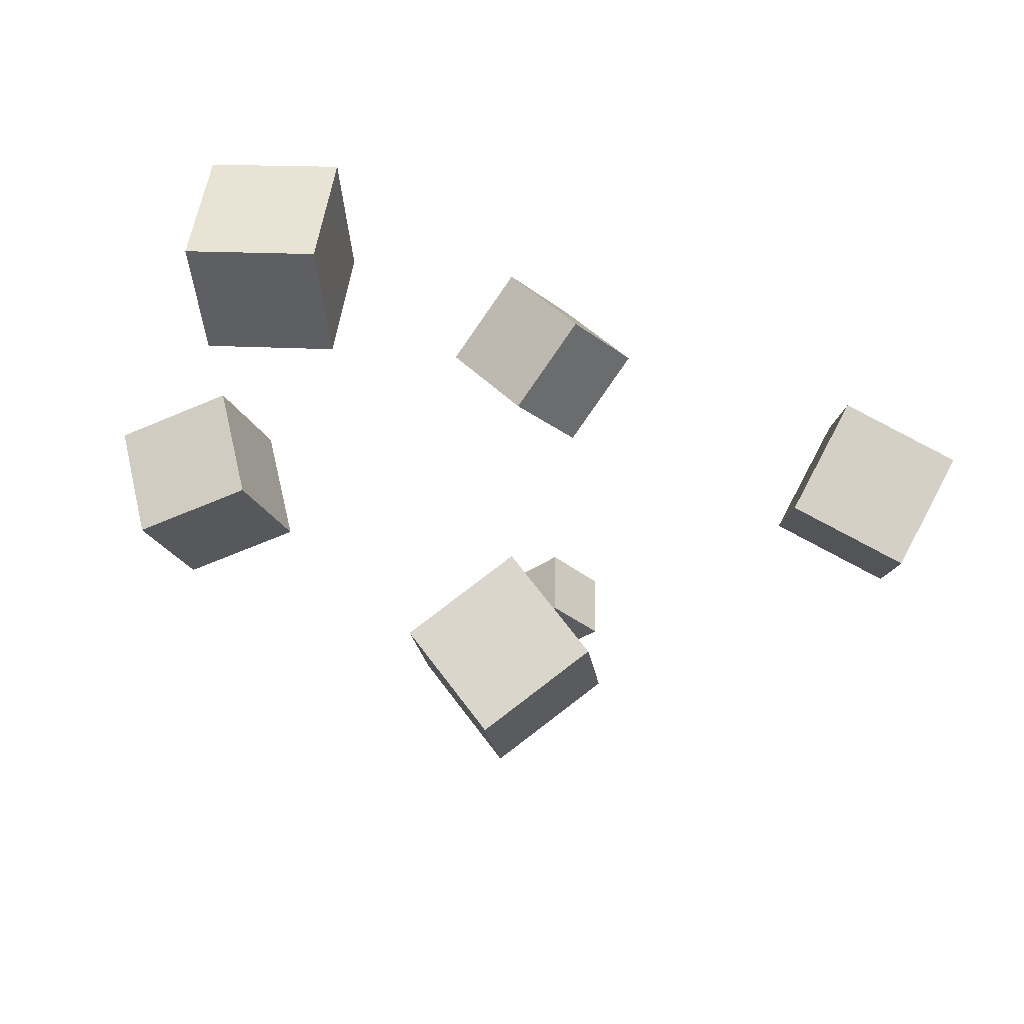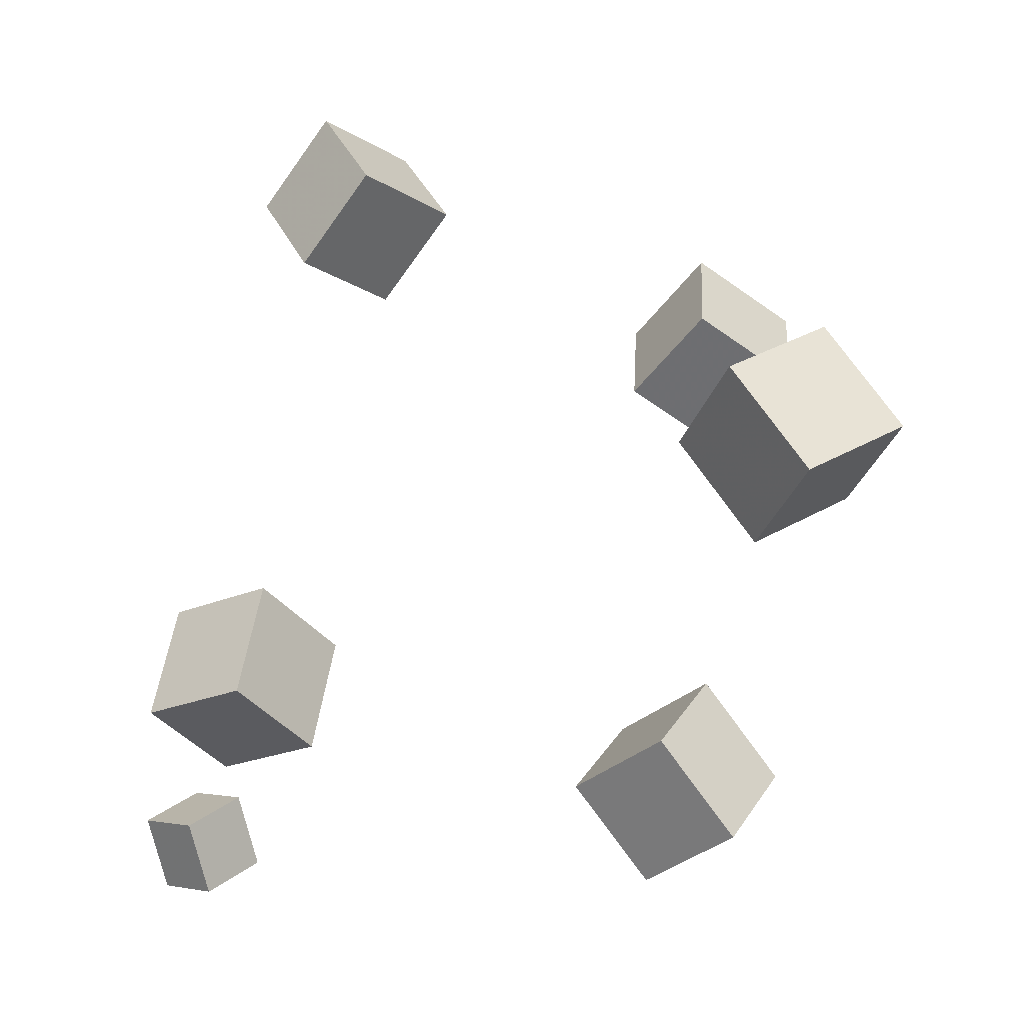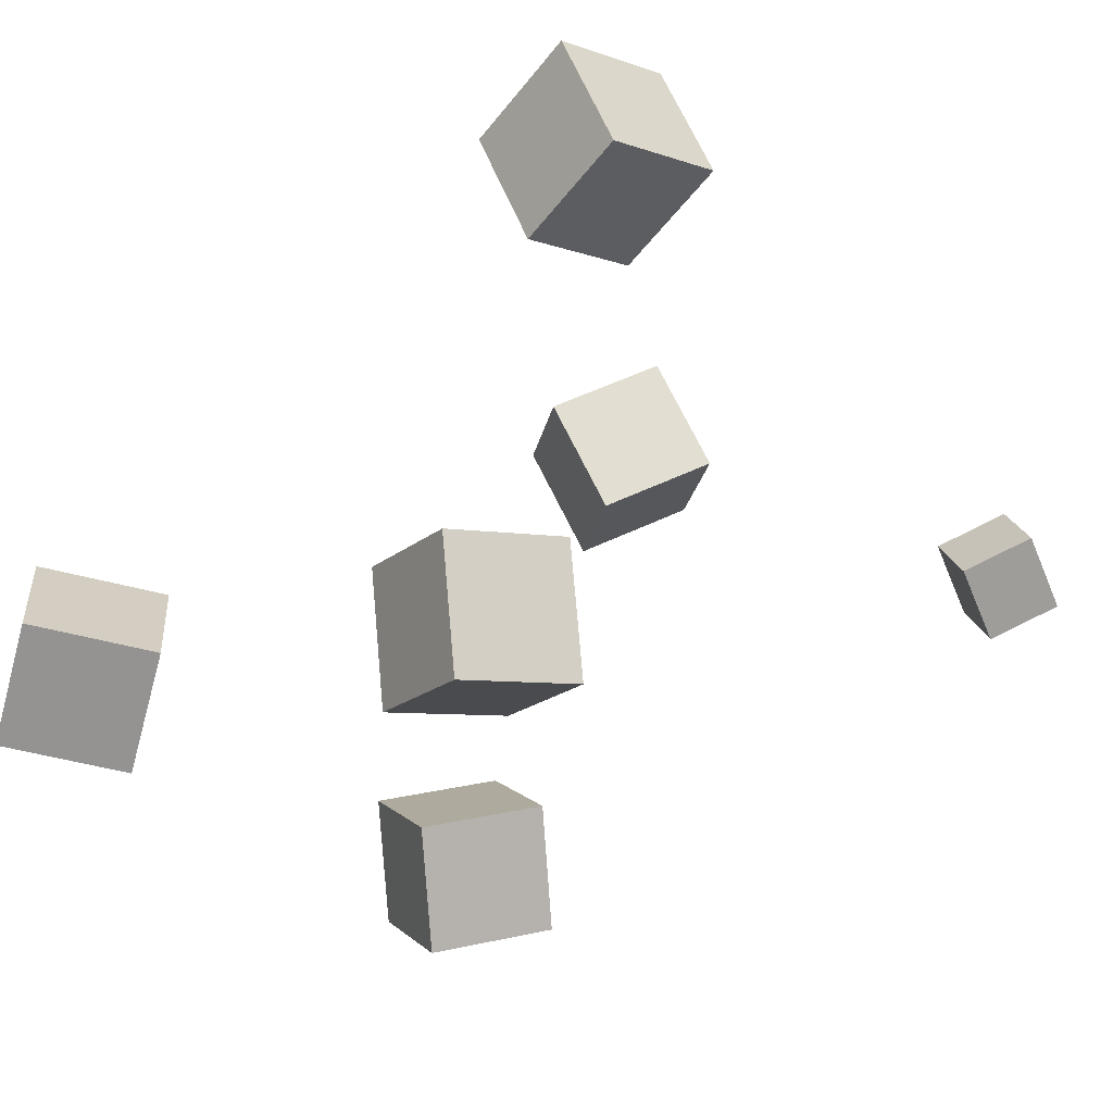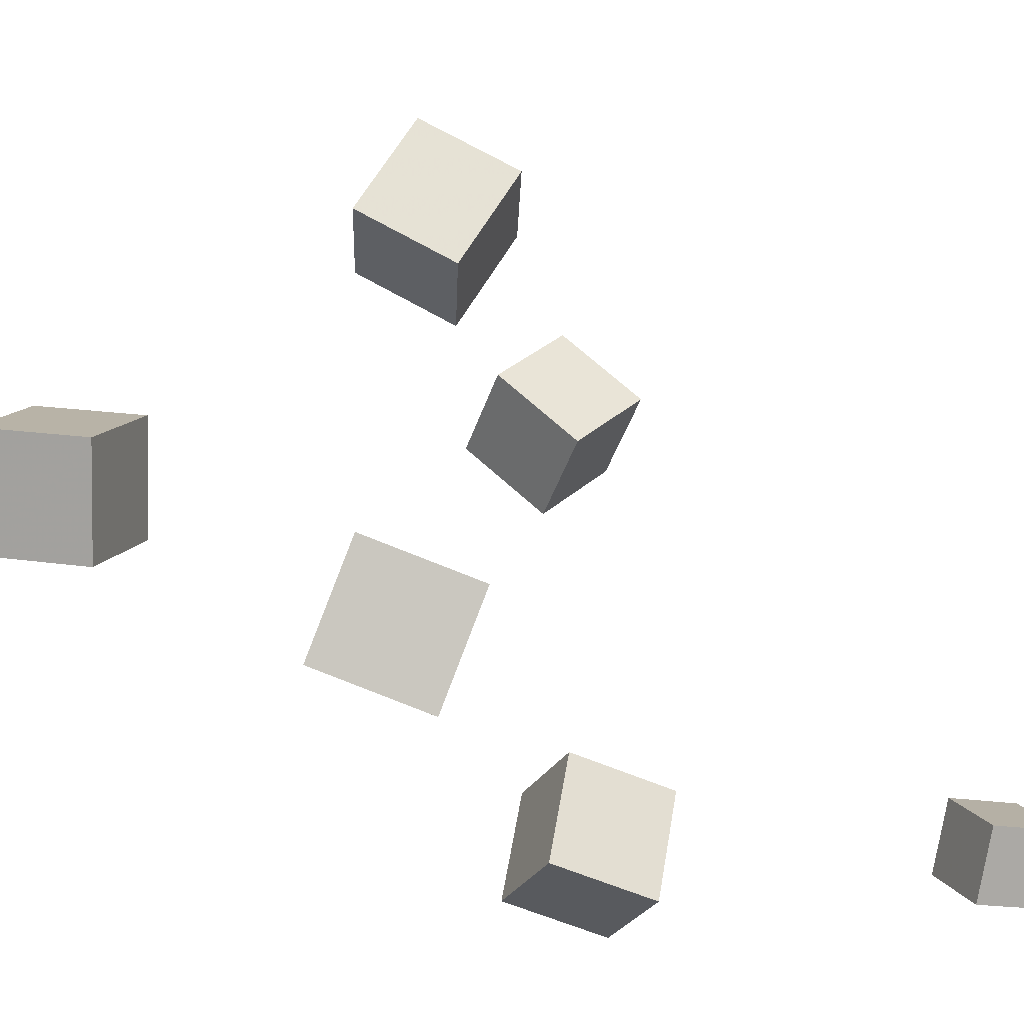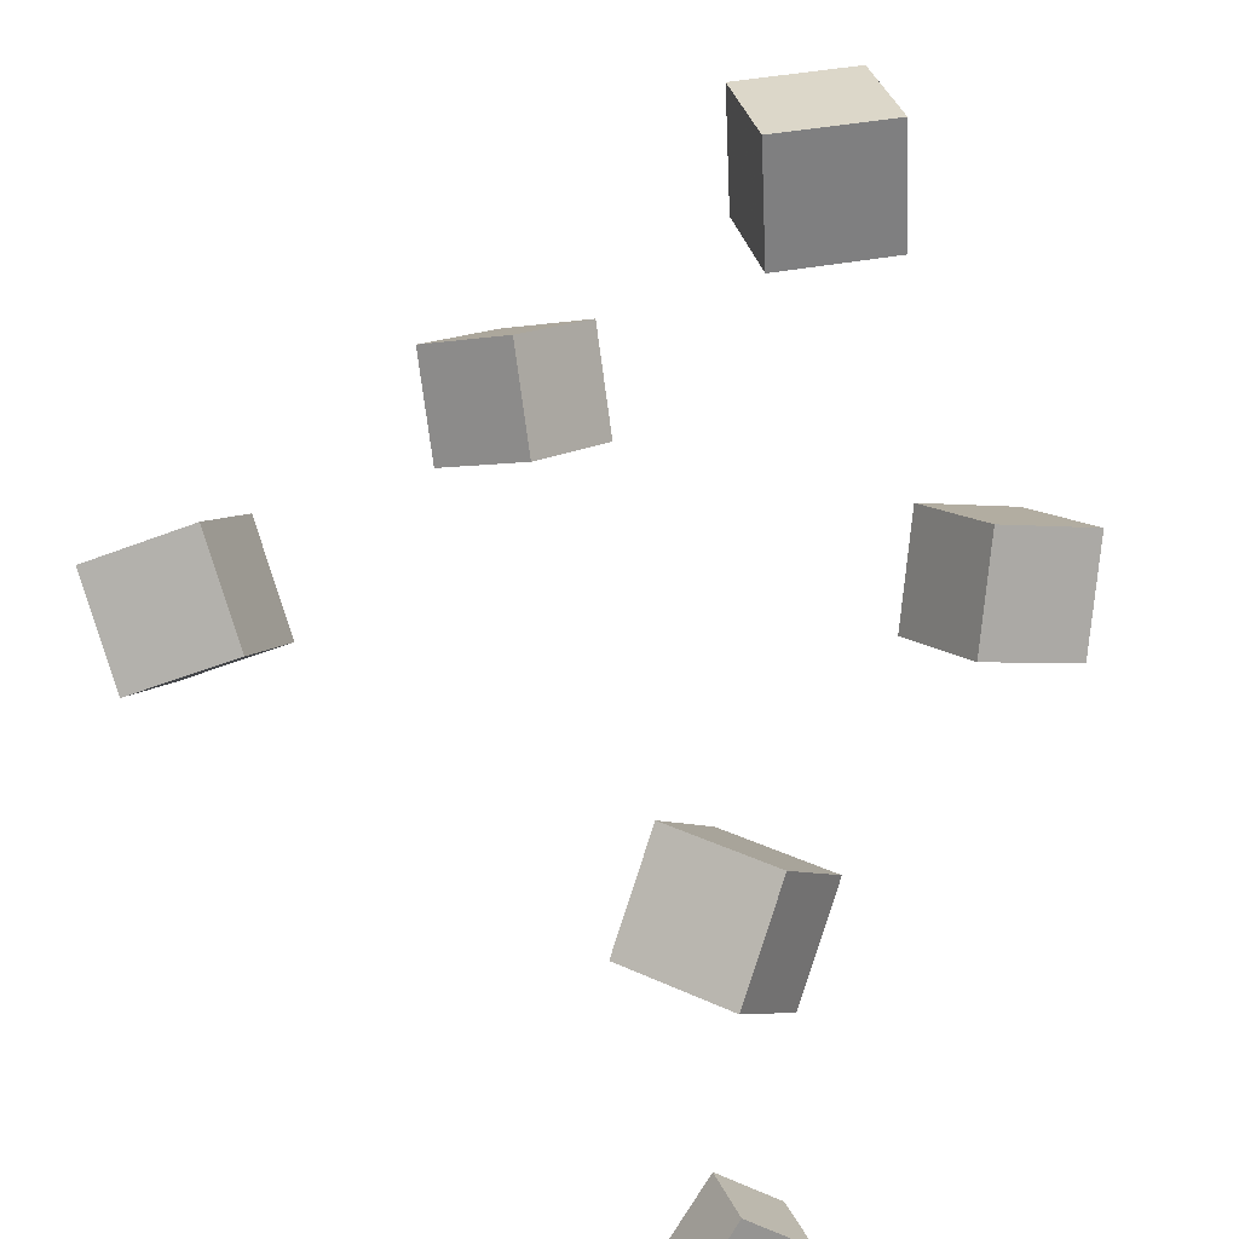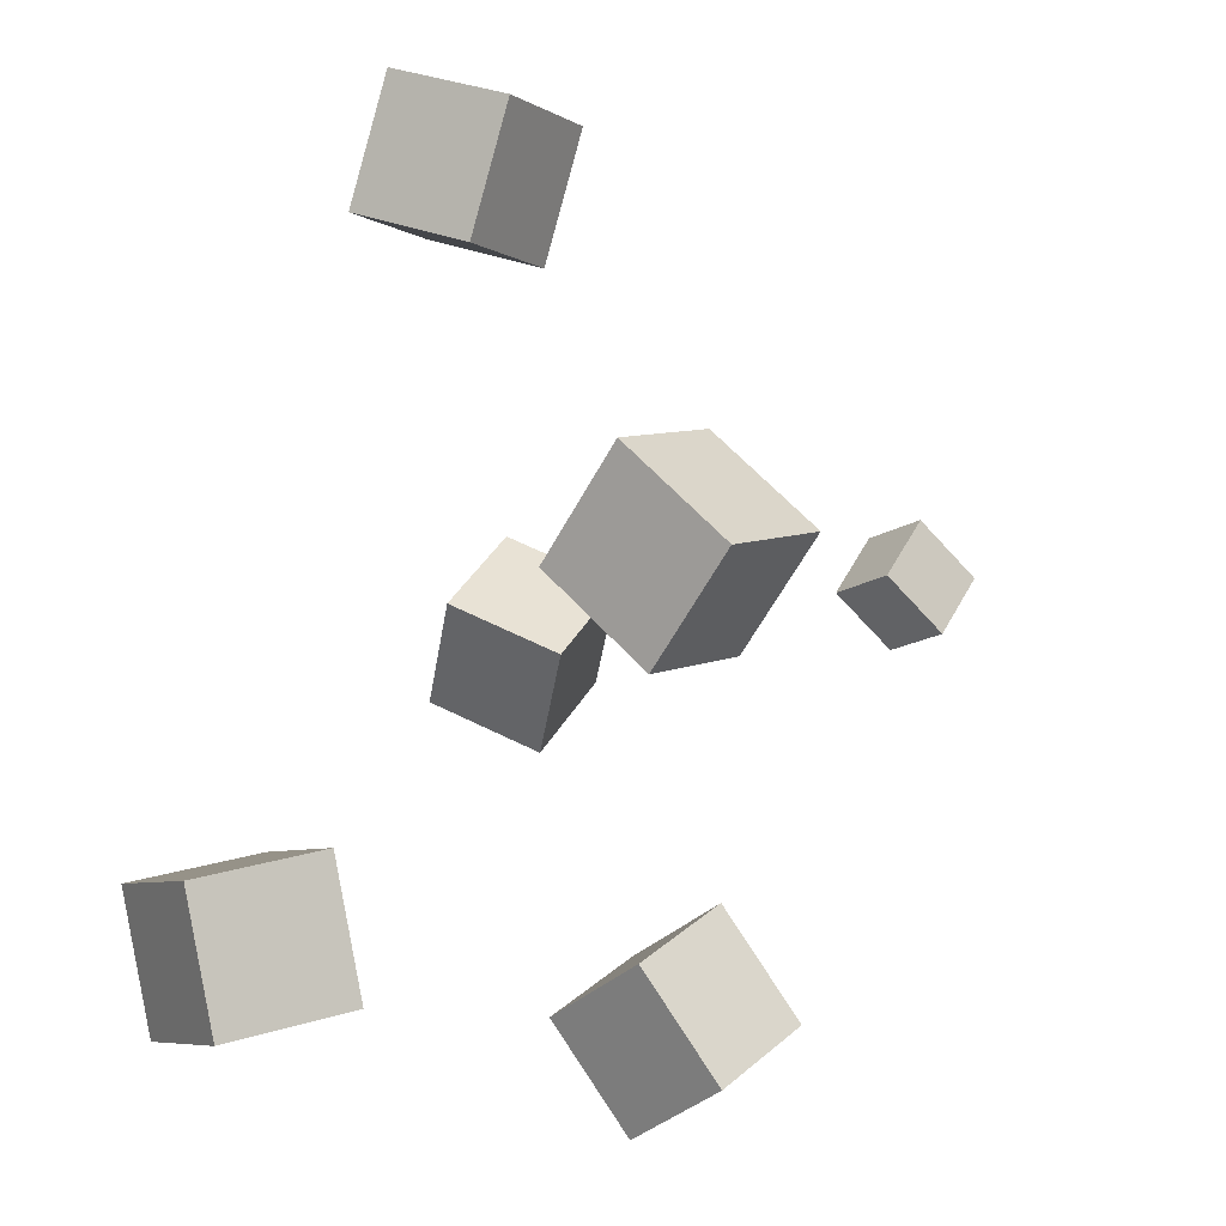
<metadata>
{"format":"obj","ext":"obj","renderer":"f3d","projection":"perspective","resolution":1024,"background":"white","views":[{"elev":26.7,"azim":-36.5,"up":"+Y"},{"elev":66.0,"azim":-169.0,"up":"+Y"},{"elev":65.3,"azim":-65.4,"up":"+Z"},{"elev":-35.8,"azim":-62.3,"up":"+Z"},{"elev":52.7,"azim":122.7,"up":"+Y"},{"elev":44.1,"azim":-102.3,"up":"+Z"}]}
</metadata>
<code>
v -0.2176 0.1748 -0.0181
v -0.164 0.1773 0.03578
v -0.2392 0.2454 -3.556e-05
v -0.1856 0.2479 0.05385
v -0.1676 0.2031 -0.06921
v -0.114 0.2056 -0.01532
v -0.1891 0.2737 -0.05114
v -0.1355 0.2763 0.002752
f 1.0 7.0 5.0
f 1.0 3.0 7.0
f 1.0 4.0 3.0
f 1.0 2.0 4.0
f 3.0 8.0 7.0
f 3.0 4.0 8.0
f 5.0 7.0 8.0
f 5.0 8.0 6.0
f 1.0 5.0 6.0
f 1.0 6.0 2.0
f 2.0 6.0 8.0
f 2.0 8.0 4.0
v 0.1567 0.07366 0.1324
v 0.106 0.02132 0.1431
v 0.1227 0.1168 0.1817
v 0.07191 0.06448 0.1925
v 0.1983 0.04446 0.1866
v 0.1475 -0.007875 0.1974
v 0.1643 0.08762 0.236
v 0.1135 0.03528 0.2467
f 9.0 15.0 13.0
f 9.0 11.0 15.0
f 9.0 12.0 11.0
f 9.0 10.0 12.0
f 11.0 16.0 15.0
f 11.0 12.0 16.0
f 13.0 15.0 16.0
f 13.0 16.0 14.0
f 9.0 13.0 14.0
f 9.0 14.0 10.0
f 10.0 14.0 16.0
f 10.0 16.0 12.0
v -0.1621 -0.05605 -0.1598
v -0.1079 -0.02518 -0.117
v -0.2103 -0.001294 -0.1383
v -0.1561 0.02958 -0.0955
v -0.1403 -0.01401 -0.2179
v -0.08605 0.01686 -0.1751
v -0.1884 0.04075 -0.1963
v -0.1342 0.07162 -0.1536
f 17.0 23.0 21.0
f 17.0 19.0 23.0
f 17.0 20.0 19.0
f 17.0 18.0 20.0
f 19.0 24.0 23.0
f 19.0 20.0 24.0
f 21.0 23.0 24.0
f 21.0 24.0 22.0
f 17.0 21.0 22.0
f 17.0 22.0 18.0
f 18.0 22.0 24.0
f 18.0 24.0 20.0
v 0.1387 -0.224 -0.1994
v 0.1586 -0.1931 -0.163
v 0.1642 -0.2009 -0.2329
v 0.184 -0.1699 -0.1965
v 0.1749 -0.2546 -0.1931
v 0.1947 -0.2237 -0.1567
v 0.2003 -0.2315 -0.2266
v 0.2202 -0.2005 -0.1902
f 25.0 31.0 29.0
f 25.0 27.0 31.0
f 25.0 28.0 27.0
f 25.0 26.0 28.0
f 27.0 32.0 31.0
f 27.0 28.0 32.0
f 29.0 31.0 32.0
f 29.0 32.0 30.0
f 25.0 29.0 30.0
f 25.0 30.0 26.0
f 26.0 30.0 32.0
f 26.0 32.0 28.0
v 0.142 -0.02476 -0.1218
v 0.08395 0.02025 -0.1119
v 0.1398 -0.01127 -0.1962
v 0.08175 0.03374 -0.1863
v 0.1869 0.03124 -0.113
v 0.1289 0.07625 -0.1031
v 0.1847 0.04472 -0.1874
v 0.1267 0.08973 -0.1775
f 33.0 39.0 37.0
f 33.0 35.0 39.0
f 33.0 36.0 35.0
f 33.0 34.0 36.0
f 35.0 40.0 39.0
f 35.0 36.0 40.0
f 37.0 39.0 40.0
f 37.0 40.0 38.0
f 33.0 37.0 38.0
f 33.0 38.0 34.0
f 34.0 38.0 40.0
f 34.0 40.0 36.0
v -0.1394 -0.02115 0.09509
v -0.1312 -0.05962 0.1594
v -0.1766 0.03077 0.1309
v -0.1684 -0.007698 0.1952
v -0.07455 0.01582 0.1089
v -0.06631 -0.02265 0.1732
v -0.1118 0.06774 0.1448
v -0.1036 0.02928 0.209
f 41.0 47.0 45.0
f 41.0 43.0 47.0
f 41.0 44.0 43.0
f 41.0 42.0 44.0
f 43.0 48.0 47.0
f 43.0 44.0 48.0
f 45.0 47.0 48.0
f 45.0 48.0 46.0
f 41.0 45.0 46.0
f 41.0 46.0 42.0
f 42.0 46.0 48.0
f 42.0 48.0 44.0

</code>
